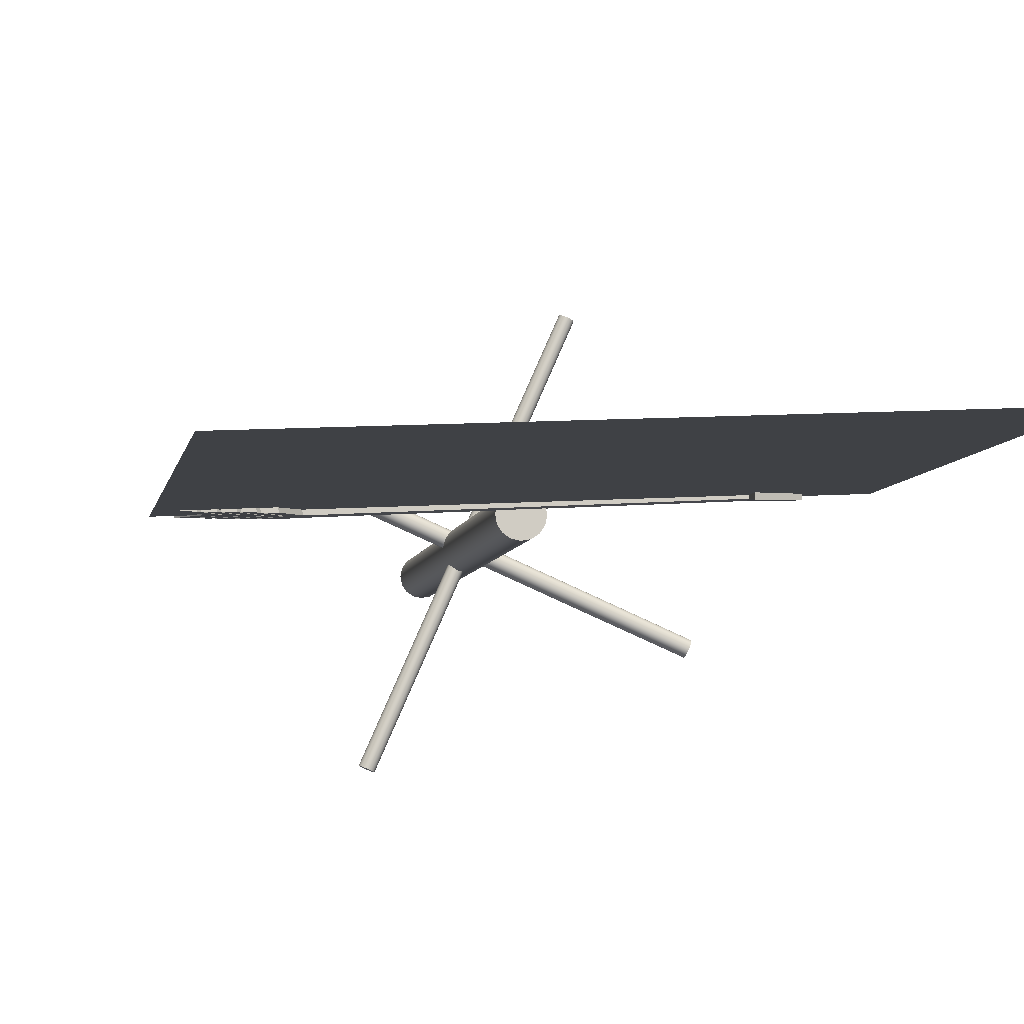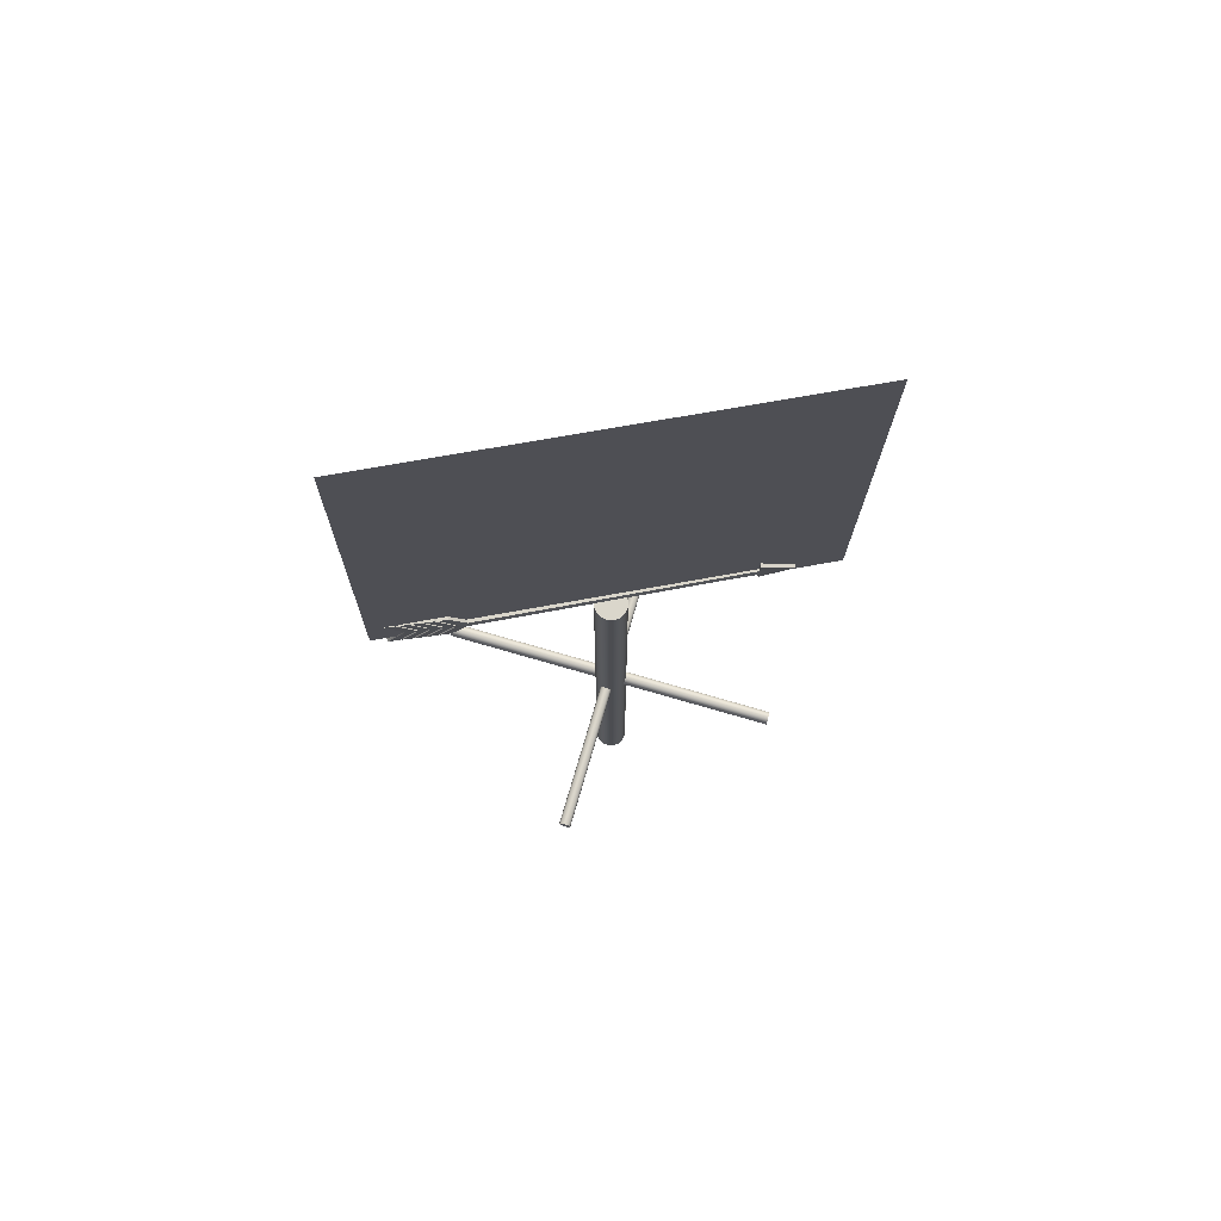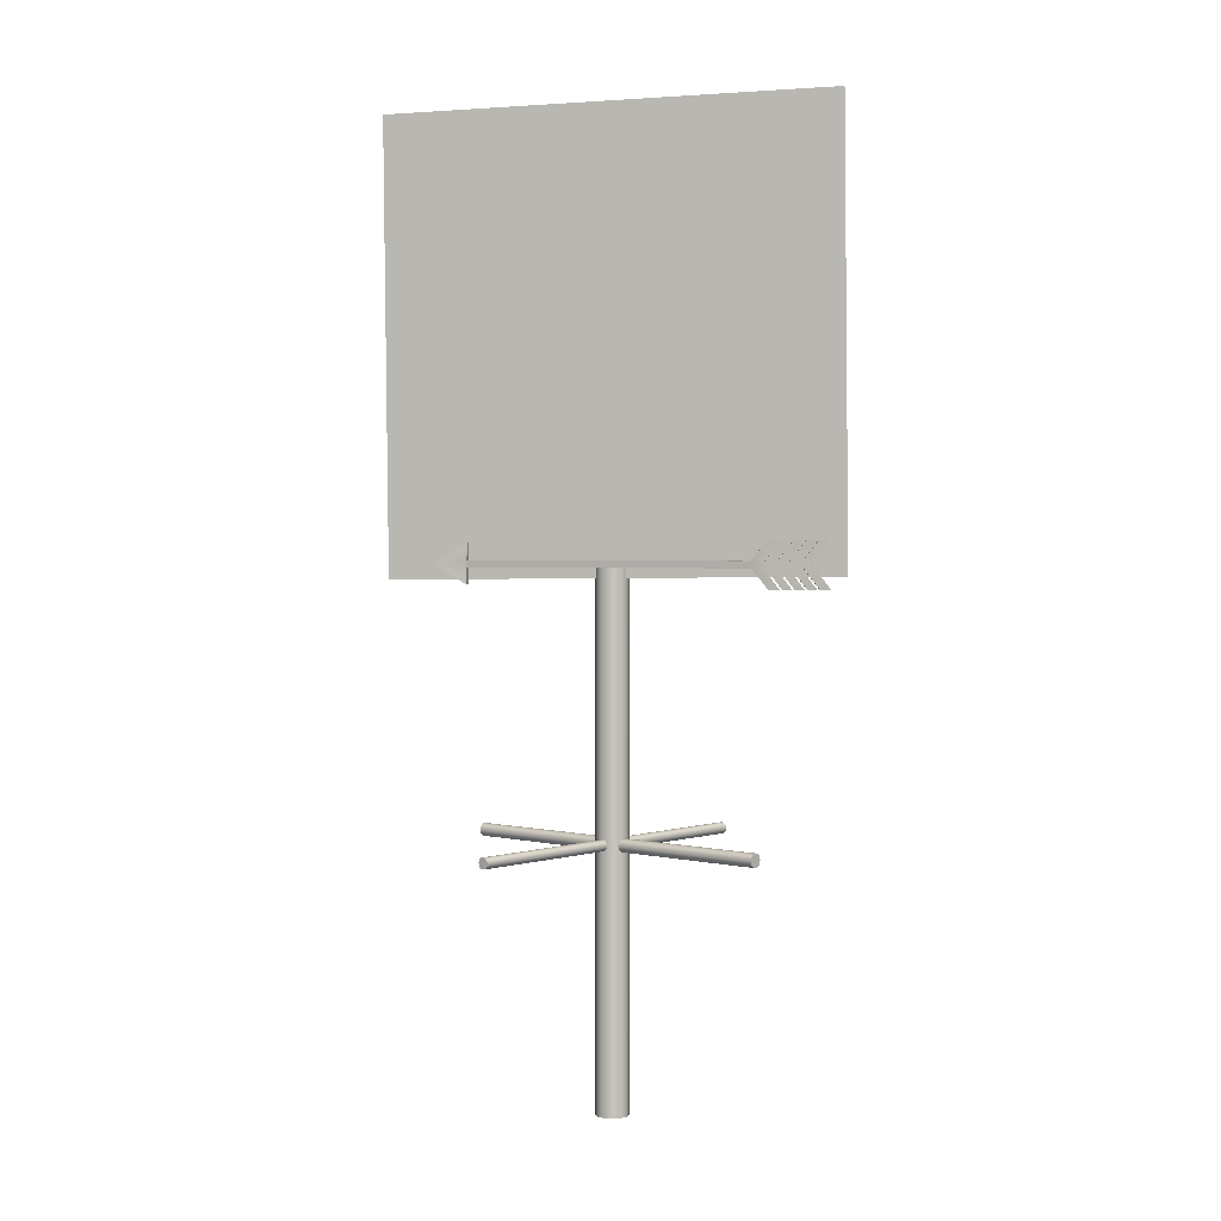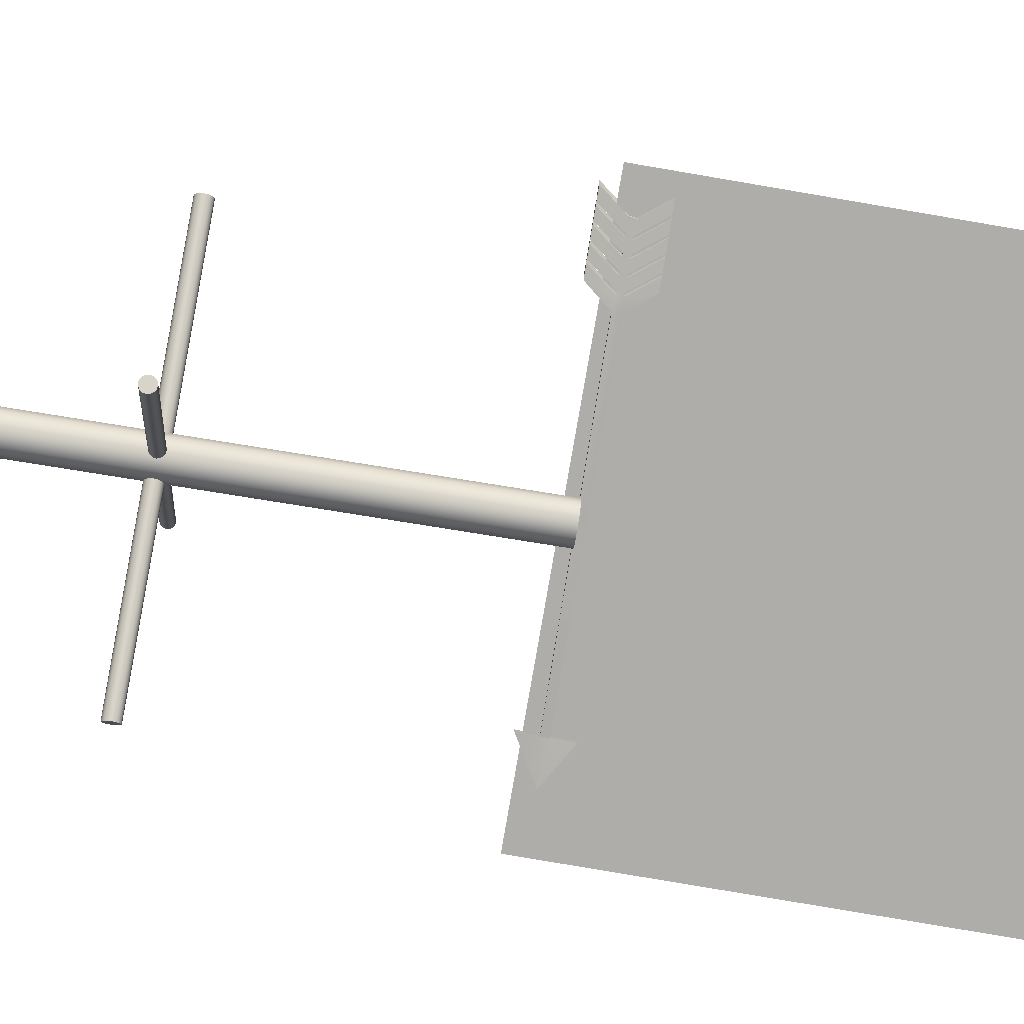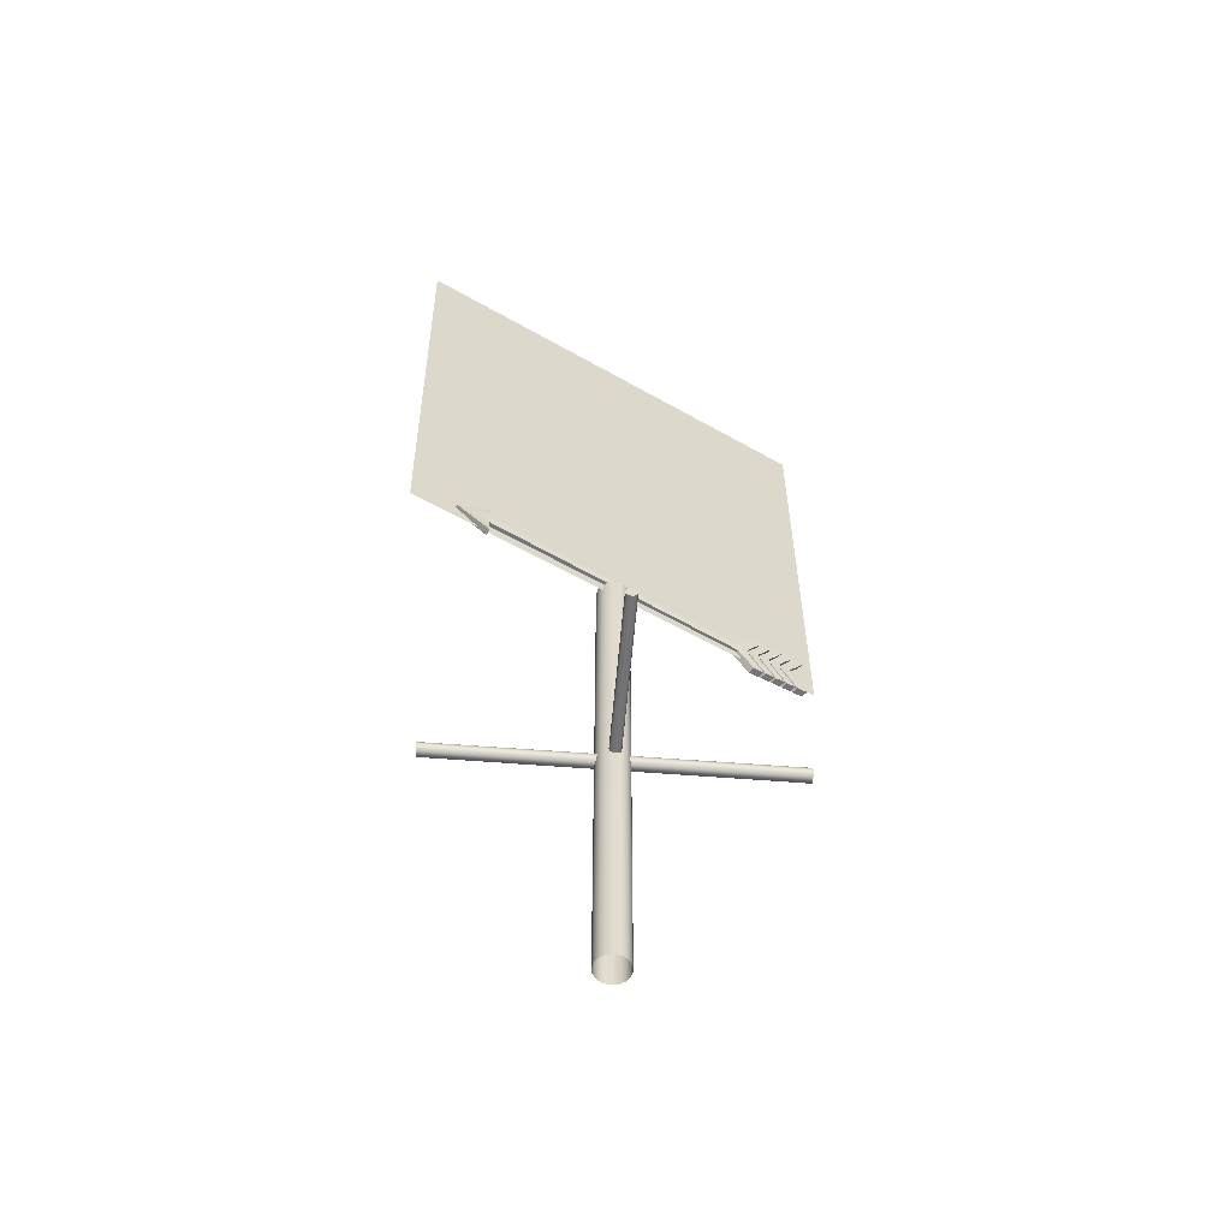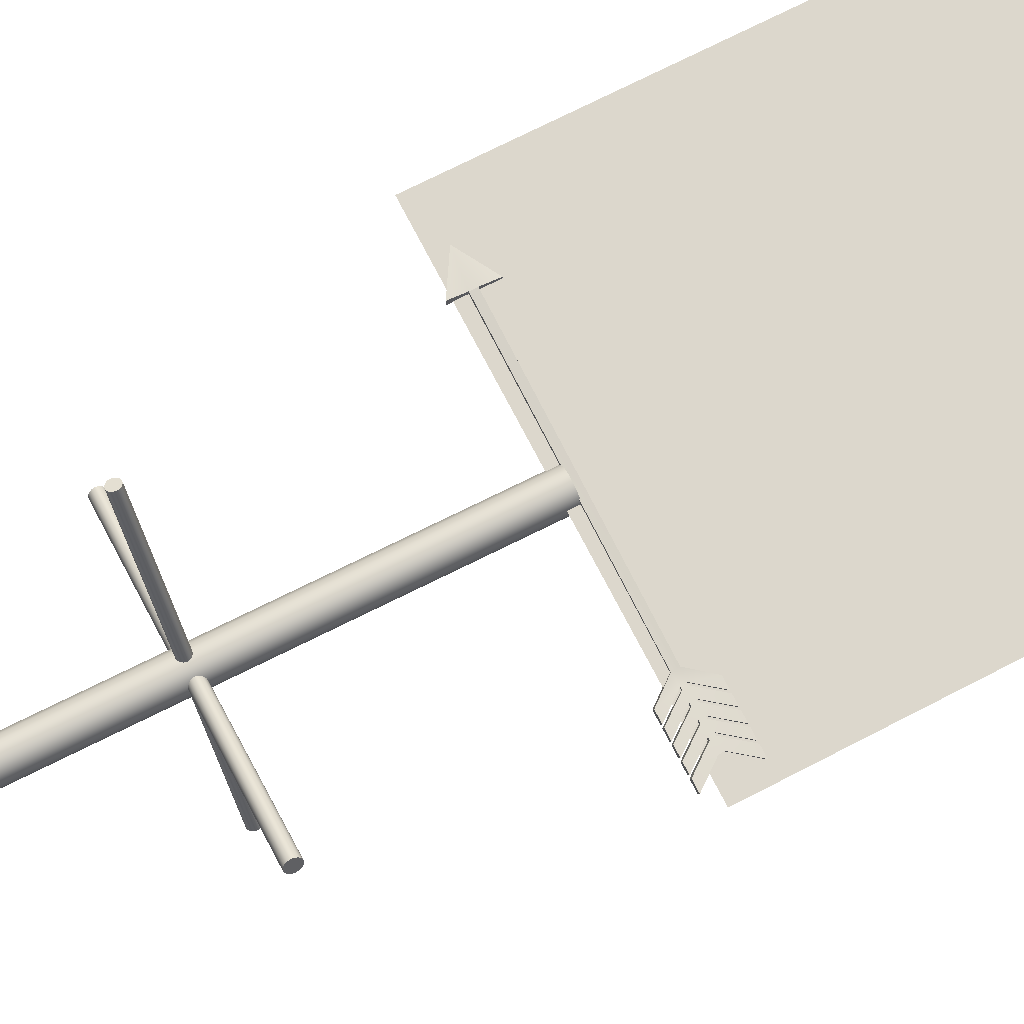
<metadata>
{"format":"obj","ext":"obj","renderer":"f3d","projection":"perspective","resolution":1024,"background":"white","views":[{"elev":-5.3,"azim":171.8,"up":"+Z"},{"elev":73.8,"azim":172.4,"up":"+Y"},{"elev":1.7,"azim":17.5,"up":"+Y"},{"elev":-79.9,"azim":80.9,"up":"+Z"},{"elev":-56.4,"azim":-28.6,"up":"+Y"},{"elev":70.8,"azim":63.2,"up":"+Z"}]}
</metadata>
<code>
o Metal_Cube.013
v 0.001162 5.567 2.332
v 0.001162 6.199 2.332
v 0.008646 5.567 2.333
v 0.008646 6.199 2.333
v 0.01499 5.567 2.338
v 0.01499 6.199 2.338
v 0.01923 5.567 2.344
v 0.01923 6.199 2.344
v 0.02072 5.567 2.351
v 0.02072 6.199 2.351
v 0.01923 5.567 2.359
v 0.01923 6.199 2.359
v 0.01499 5.567 2.365
v 0.01499 6.199 2.365
v 0.008646 5.567 2.369
v 0.008646 6.199 2.369
v 0.001162 5.567 2.371
v 0.001162 6.199 2.371
v -0.006322 5.567 2.369
v -0.006322 6.199 2.369
v -0.01267 5.567 2.365
v -0.01267 6.199 2.365
v -0.01691 5.567 2.359
v -0.01691 6.199 2.359
v -0.01839 5.567 2.351
v -0.01839 6.199 2.351
v -0.01691 5.567 2.344
v -0.01691 6.199 2.344
v -0.01267 5.567 2.338
v -0.01267 6.199 2.338
v -0.006322 5.567 2.333
v -0.006322 6.199 2.333
v -0.183 5.88 2.263
v 0.195 5.88 2.429
v -0.1832 5.877 2.263
v 0.1947 5.877 2.43
v -0.1839 5.875 2.265
v 0.194 5.874 2.432
v -0.1849 5.873 2.267
v 0.1929 5.873 2.434
v -0.1862 5.872 2.27
v 0.1917 5.872 2.437
v -0.1874 5.873 2.273
v 0.1904 5.873 2.44
v -0.1884 5.875 2.275
v 0.1893 5.874 2.442
v -0.1891 5.877 2.277
v 0.1886 5.877 2.444
v -0.1894 5.88 2.277
v 0.1883 5.88 2.444
v -0.1891 5.883 2.277
v 0.1886 5.883 2.444
v -0.1884 5.886 2.275
v 0.1893 5.886 2.442
v -0.1874 5.888 2.273
v 0.1904 5.888 2.44
v -0.1862 5.888 2.27
v 0.1917 5.889 2.437
v -0.1849 5.888 2.267
v 0.1929 5.888 2.434
v -0.1839 5.886 2.265
v 0.194 5.886 2.432
v -0.1832 5.883 2.263
v 0.1947 5.883 2.43
v -0.09 5.88 2.544
v 0.07665 5.88 2.166
v -0.08953 5.878 2.544
v 0.07714 5.878 2.166
v -0.0882 5.876 2.545
v 0.07854 5.875 2.167
v -0.08621 5.874 2.546
v 0.08063 5.874 2.168
v -0.08386 5.874 2.547
v 0.0831 5.873 2.169
v -0.08151 5.874 2.548
v 0.08557 5.874 2.17
v -0.07952 5.876 2.549
v 0.08767 5.875 2.171
v -0.07819 5.878 2.549
v 0.08907 5.878 2.172
v -0.07772 5.88 2.55
v 0.08956 5.88 2.172
v -0.07819 5.883 2.549
v 0.08907 5.883 2.172
v -0.07952 5.885 2.549
v 0.08767 5.885 2.171
v -0.08151 5.886 2.548
v 0.08557 5.887 2.17
v -0.08386 5.887 2.547
v 0.0831 5.887 2.169
v -0.08621 5.886 2.546
v 0.08063 5.887 2.168
v -0.0882 5.885 2.545
v 0.07854 5.885 2.167
v -0.08953 5.883 2.544
v 0.07714 5.883 2.166
v -0.2676 6.184 2.372
v 0.2749 6.189 2.347
v -0.2731 6.727 2.373
v 0.2694 6.732 2.348
v 0.235 6.205 2.348
v -0.1692 6.206 2.365
v -0.1694 6.198 2.373
v 0.2385 6.199 2.356
v -0.1692 6.206 2.373
v 0.2375 6.205 2.356
v 0.236 6.199 2.348
v -0.1694 6.198 2.364
v -0.1693 6.178 2.367
v -0.1693 6.178 2.375
v -0.1694 6.227 2.371
v -0.1694 6.227 2.362
v -0.2107 6.203 2.364
v -0.2107 6.203 2.373
v 0.166 6.198 2.355
v 0.1632 6.206 2.348
v 0.1654 6.206 2.357
v 0.1638 6.198 2.347
v 0.2548 6.231 2.348
v 0.2572 6.231 2.356
v 0.2558 6.174 2.348
v 0.2582 6.174 2.356
v 0.185 6.231 2.356
v 0.1859 6.174 2.356
v 0.1829 6.231 2.347
v 0.1837 6.174 2.348
v 0.2216 6.205 2.356
v 0.2245 6.205 2.356
v 0.2071 6.205 2.356
v 0.21 6.205 2.356
v 0.1927 6.205 2.356
v 0.1956 6.205 2.356
v 0.1783 6.205 2.356
v 0.1812 6.205 2.356
v 0.2255 6.199 2.356
v 0.2225 6.199 2.356
v 0.211 6.199 2.356
v 0.2081 6.199 2.356
v 0.1965 6.199 2.356
v 0.1936 6.199 2.356
v 0.1821 6.199 2.356
v 0.1791 6.199 2.356
v 0.2221 6.205 2.348
v 0.2192 6.205 2.348
v 0.2077 6.205 2.347
v 0.2048 6.205 2.347
v 0.1933 6.205 2.347
v 0.1904 6.205 2.347
v 0.1789 6.205 2.347
v 0.176 6.205 2.347
v 0.2201 6.199 2.348
v 0.223 6.199 2.348
v 0.2057 6.199 2.348
v 0.2086 6.199 2.348
v 0.1913 6.199 2.348
v 0.1942 6.199 2.348
v 0.1769 6.199 2.348
v 0.1798 6.199 2.348
v 0.2443 6.231 2.356
v 0.2413 6.231 2.356
v 0.2298 6.231 2.356
v 0.2269 6.231 2.356
v 0.2154 6.231 2.356
v 0.2125 6.231 2.356
v 0.2009 6.231 2.356
v 0.198 6.231 2.356
v 0.2452 6.174 2.356
v 0.2423 6.174 2.356
v 0.2308 6.174 2.356
v 0.2278 6.174 2.356
v 0.2163 6.174 2.356
v 0.2134 6.174 2.356
v 0.2018 6.174 2.356
v 0.1989 6.174 2.356
v 0.2389 6.231 2.348
v 0.2419 6.231 2.348
v 0.2246 6.231 2.347
v 0.2275 6.231 2.347
v 0.2102 6.231 2.347
v 0.2131 6.231 2.347
v 0.1958 6.231 2.347
v 0.1987 6.231 2.347
v 0.2428 6.174 2.348
v 0.2399 6.174 2.348
v 0.2284 6.174 2.348
v 0.2255 6.174 2.348
v 0.214 6.174 2.348
v 0.2111 6.174 2.348
v 0.1996 6.174 2.348
v 0.1967 6.174 2.348
f 2 3 1
f 4 5 3
f 6 7 5
f 8 9 7
f 10 11 9
f 12 13 11
f 14 15 13
f 16 17 15
f 18 19 17
f 20 21 19
f 22 23 21
f 24 25 23
f 26 27 25
f 28 29 27
f 6 30 18
f 30 31 29
f 32 1 31
f 33 36 35
f 36 37 35
f 38 39 37
f 40 41 39
f 41 44 43
f 43 46 45
f 46 47 45
f 48 49 47
f 49 52 51
f 52 53 51
f 54 55 53
f 55 58 57
f 58 59 57
f 59 62 61
f 36 52 48
f 62 63 61
f 64 33 63
f 65 68 67
f 68 69 67
f 69 72 71
f 72 73 71
f 74 75 73
f 75 78 77
f 77 80 79
f 80 81 79
f 82 83 81
f 83 86 85
f 86 87 85
f 88 89 87
f 90 91 89
f 91 94 93
f 86 74 94
f 93 96 95
f 95 66 65
f 98 99 97
f 116 105 117
f 139 129 132
f 144 178 175
f 103 109 108
f 102 111 105
f 117 125 116
f 107 106 104
f 102 103 105
f 113 111 112
f 109 114 113
f 114 110 103
f 113 102 108
f 103 118 115
f 108 116 118
f 103 117 105
f 101 176 119
f 169 184 168
f 167 121 122
f 137 127 130
f 151 185 154
f 107 183 152
f 106 119 120
f 115 126 124
f 104 121 107
f 154 144 151
f 156 146 153
f 158 148 155
f 118 150 157
f 119 159 120
f 157 126 118
f 155 189 158
f 153 187 156
f 104 167 122
f 115 133 117
f 141 131 134
f 135 106 128
f 175 161 160
f 177 163 162
f 179 165 164
f 181 123 166
f 124 190 174
f 173 188 172
f 171 186 170
f 136 169 168
f 138 171 170
f 140 173 172
f 142 124 174
f 150 125 181
f 148 182 179
f 146 180 177
f 152 101 107
f 133 123 117
f 131 165 134
f 129 163 132
f 127 161 130
f 181 133 150
f 149 157 150
f 147 155 148
f 145 153 146
f 143 151 144
f 134 142 141
f 132 140 139
f 130 138 137
f 128 136 135
f 106 159 128
f 179 131 148
f 177 129 146
f 175 127 144
f 136 184 151
f 138 186 153
f 140 188 155
f 142 190 157
f 189 141 158
f 187 139 156
f 156 140 155
f 158 142 157
f 185 137 154
f 154 138 153
f 183 135 152
f 152 136 151
f 134 182 149
f 133 149 150
f 132 180 147
f 131 147 148
f 130 178 145
f 129 145 146
f 128 176 143
f 127 143 144
f 87 91 95
f 53 61 33
f 2 4 3
f 4 6 5
f 6 8 7
f 8 10 9
f 10 12 11
f 12 14 13
f 14 16 15
f 16 18 17
f 18 20 19
f 20 22 21
f 22 24 23
f 24 26 25
f 26 28 27
f 28 30 29
f 6 4 2
f 2 32 30
f 30 28 26
f 26 24 20
f 24 22 20
f 20 18 30
f 18 16 6
f 16 14 12
f 6 16 10
f 12 10 16
f 10 8 6
f 6 2 30
f 30 26 20
f 30 32 31
f 32 2 1
f 33 34 36
f 36 38 37
f 38 40 39
f 40 42 41
f 41 42 44
f 43 44 46
f 46 48 47
f 48 50 49
f 49 50 52
f 52 54 53
f 54 56 55
f 55 56 58
f 58 60 59
f 59 60 62
f 38 36 48
f 36 34 52
f 34 64 52
f 64 62 52
f 62 60 58
f 58 56 62
f 56 54 52
f 62 56 52
f 52 50 48
f 48 46 44
f 38 48 44
f 44 42 38
f 42 40 38
f 62 64 63
f 64 34 33
f 65 66 68
f 68 70 69
f 69 70 72
f 72 74 73
f 74 76 75
f 75 76 78
f 77 78 80
f 80 82 81
f 82 84 83
f 83 84 86
f 86 88 87
f 88 90 89
f 90 92 91
f 91 92 94
f 70 68 66
f 66 96 94
f 94 92 88
f 92 90 88
f 88 86 94
f 86 84 82
f 82 80 78
f 78 76 74
f 74 72 70
f 70 66 94
f 86 82 78
f 78 74 86
f 74 70 94
f 93 94 96
f 95 96 66
f 98 100 99
f 116 102 105
f 139 138 129
f 144 145 178
f 103 110 109
f 102 112 111
f 117 123 125
f 107 101 106
f 102 108 103
f 113 114 111
f 109 110 114
f 103 105 114
f 105 111 114
f 108 109 113
f 113 112 102
f 103 108 118
f 108 102 116
f 103 115 117
f 101 143 176
f 169 185 184
f 167 183 121
f 137 136 127
f 151 184 185
f 107 121 183
f 106 101 119
f 115 118 126
f 104 122 121
f 154 145 144
f 156 147 146
f 158 149 148
f 118 116 150
f 119 176 159
f 157 190 126
f 155 188 189
f 153 186 187
f 104 135 167
f 115 142 133
f 141 140 131
f 135 104 106
f 175 178 161
f 177 180 163
f 179 182 165
f 181 125 123
f 124 126 190
f 173 189 188
f 171 187 186
f 136 137 169
f 138 139 171
f 140 141 173
f 142 115 124
f 150 116 125
f 148 149 182
f 146 147 180
f 152 143 101
f 133 166 123
f 131 164 165
f 129 162 163
f 127 160 161
f 181 166 133
f 149 158 157
f 147 156 155
f 145 154 153
f 143 152 151
f 134 133 142
f 132 131 140
f 130 129 138
f 128 127 136
f 106 120 159
f 179 164 131
f 177 162 129
f 175 160 127
f 136 168 184
f 138 170 186
f 140 172 188
f 142 174 190
f 189 173 141
f 187 171 139
f 156 139 140
f 158 141 142
f 185 169 137
f 154 137 138
f 183 167 135
f 152 135 136
f 134 165 182
f 133 134 149
f 132 163 180
f 131 132 147
f 130 161 178
f 129 130 145
f 128 159 176
f 127 128 143
f 95 65 67
f 67 69 71
f 71 73 75
f 75 77 79
f 79 81 75
f 81 83 87
f 83 85 87
f 87 89 91
f 91 93 95
f 95 67 71
f 71 75 95
f 95 75 81
f 81 87 95
f 63 33 61
f 33 35 37
f 39 33 37
f 39 41 43
f 43 45 49
f 45 47 49
f 49 51 53
f 53 55 57
f 57 59 61
f 33 39 53
f 39 43 53
f 53 43 49
f 57 61 53

</code>
